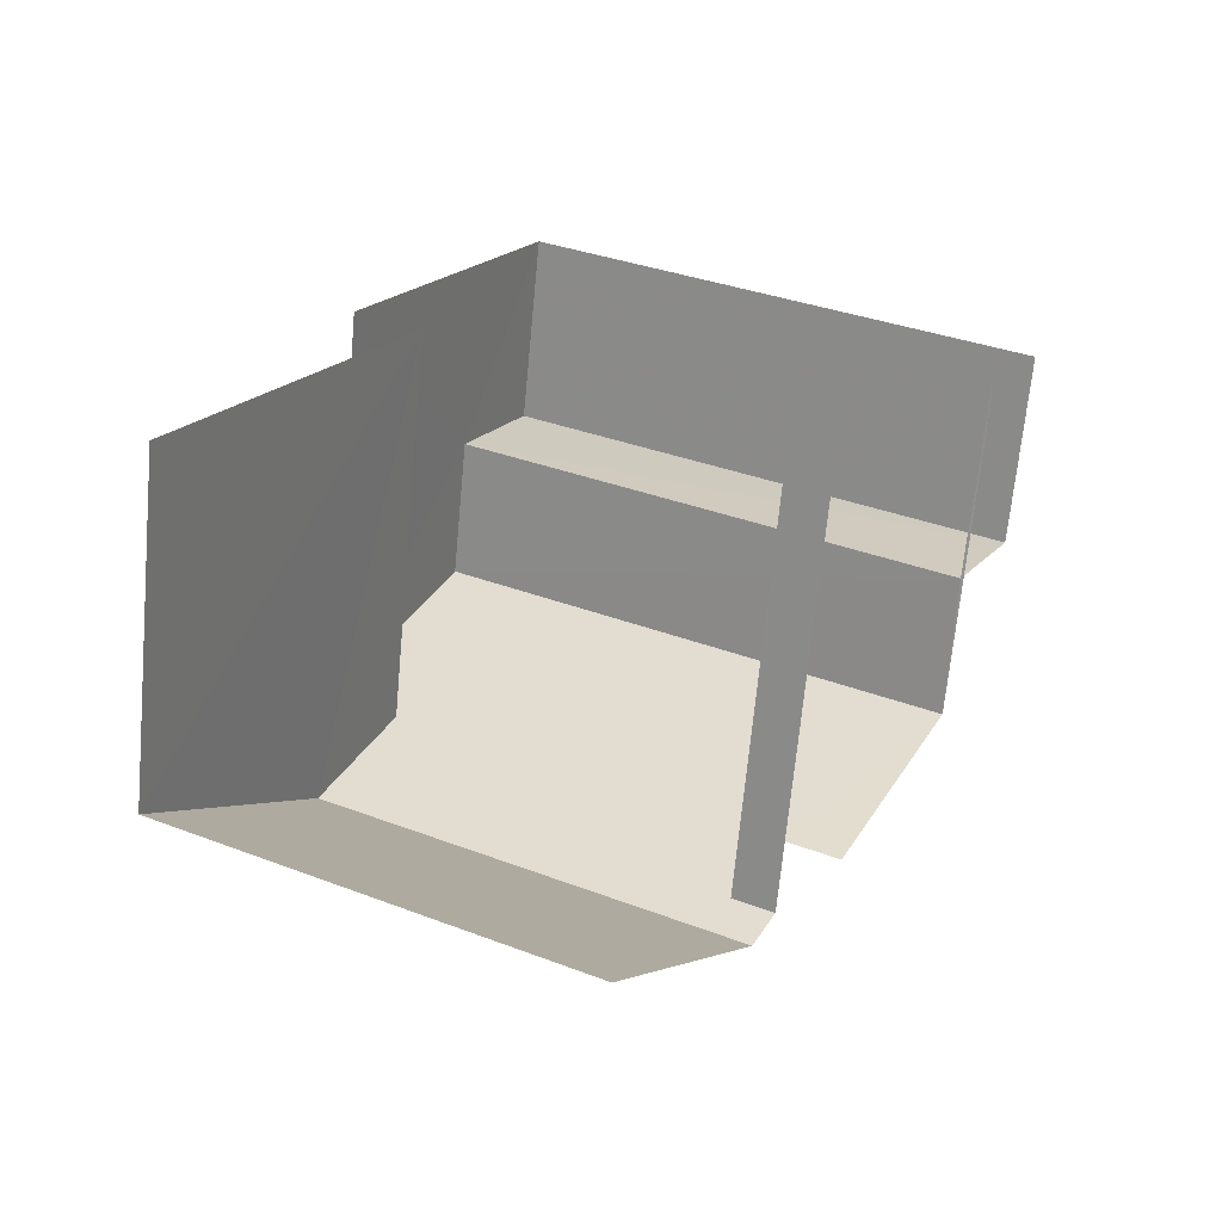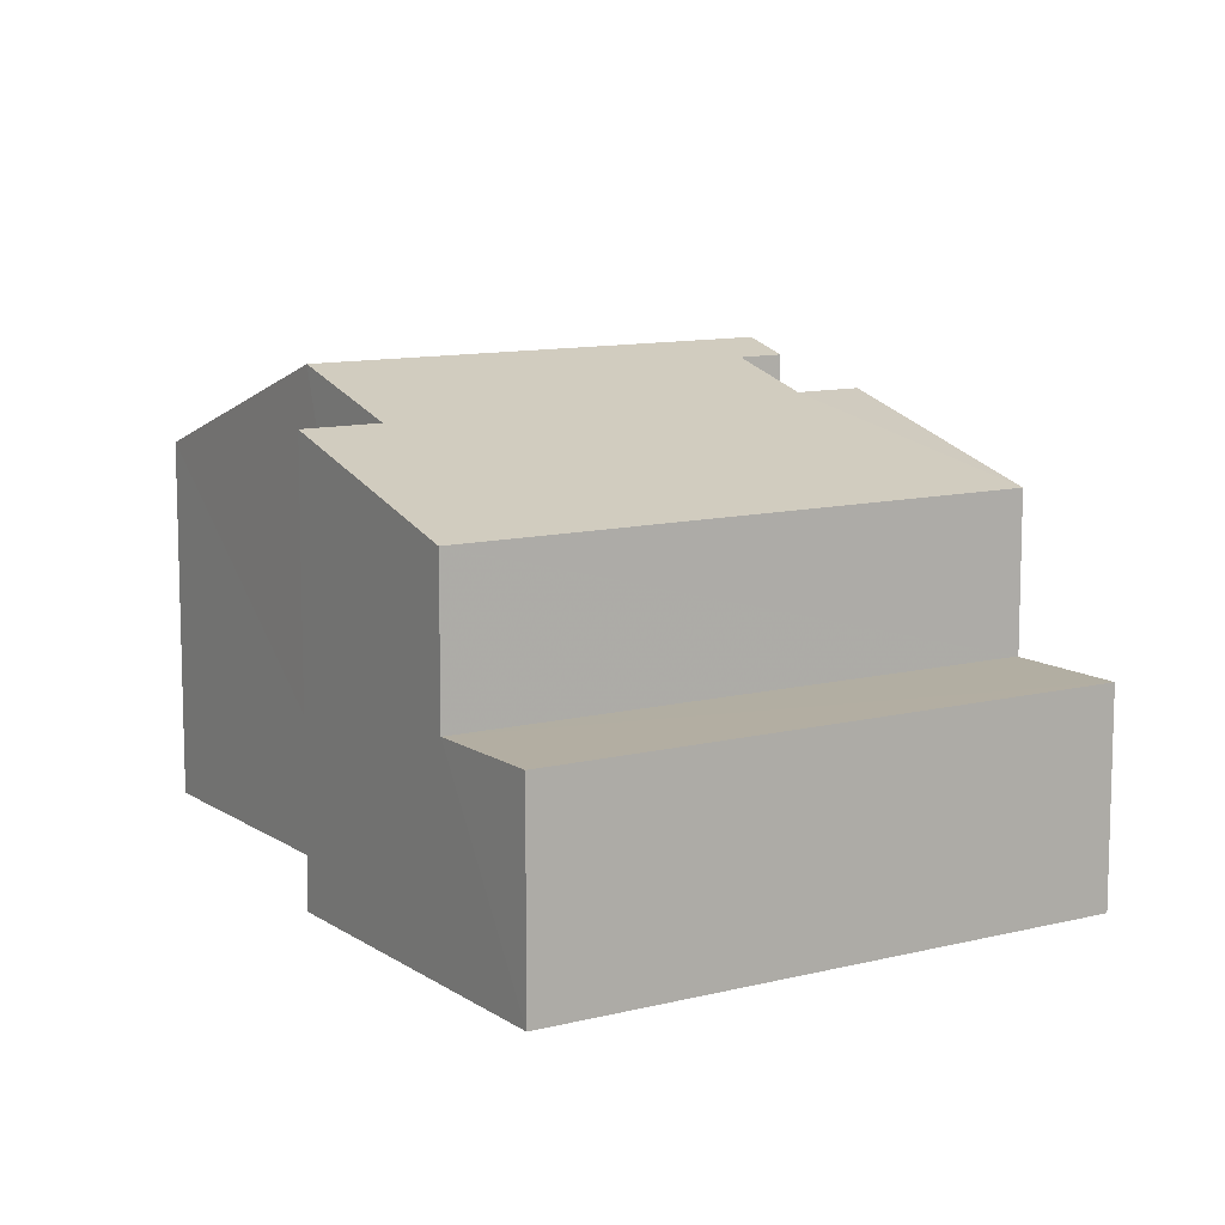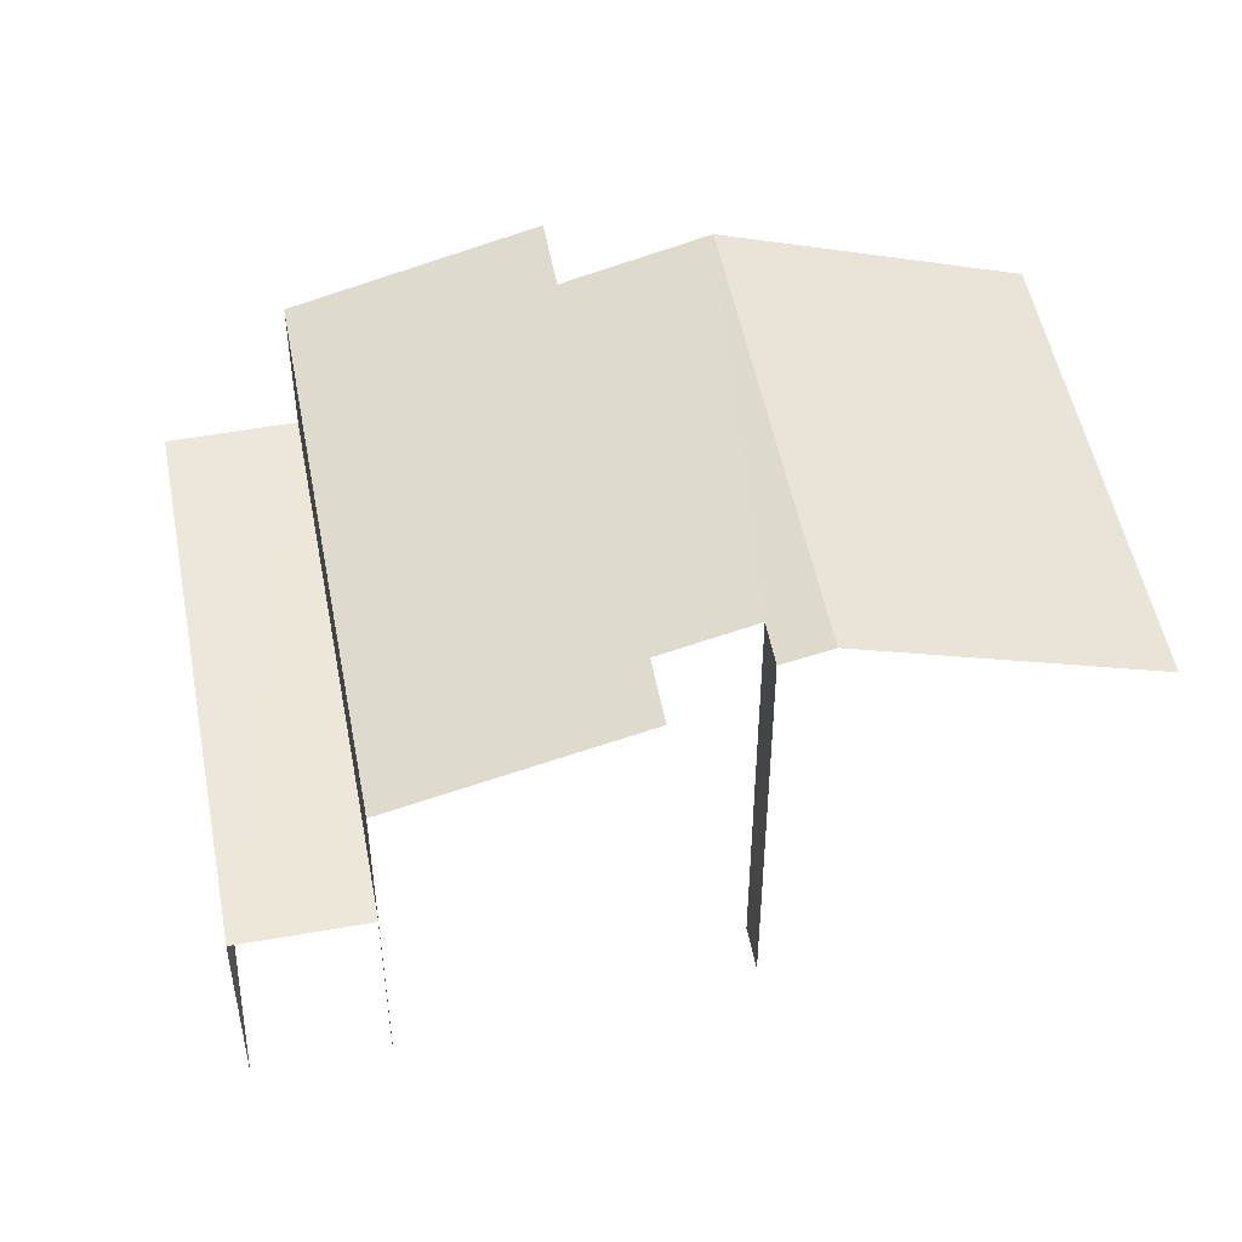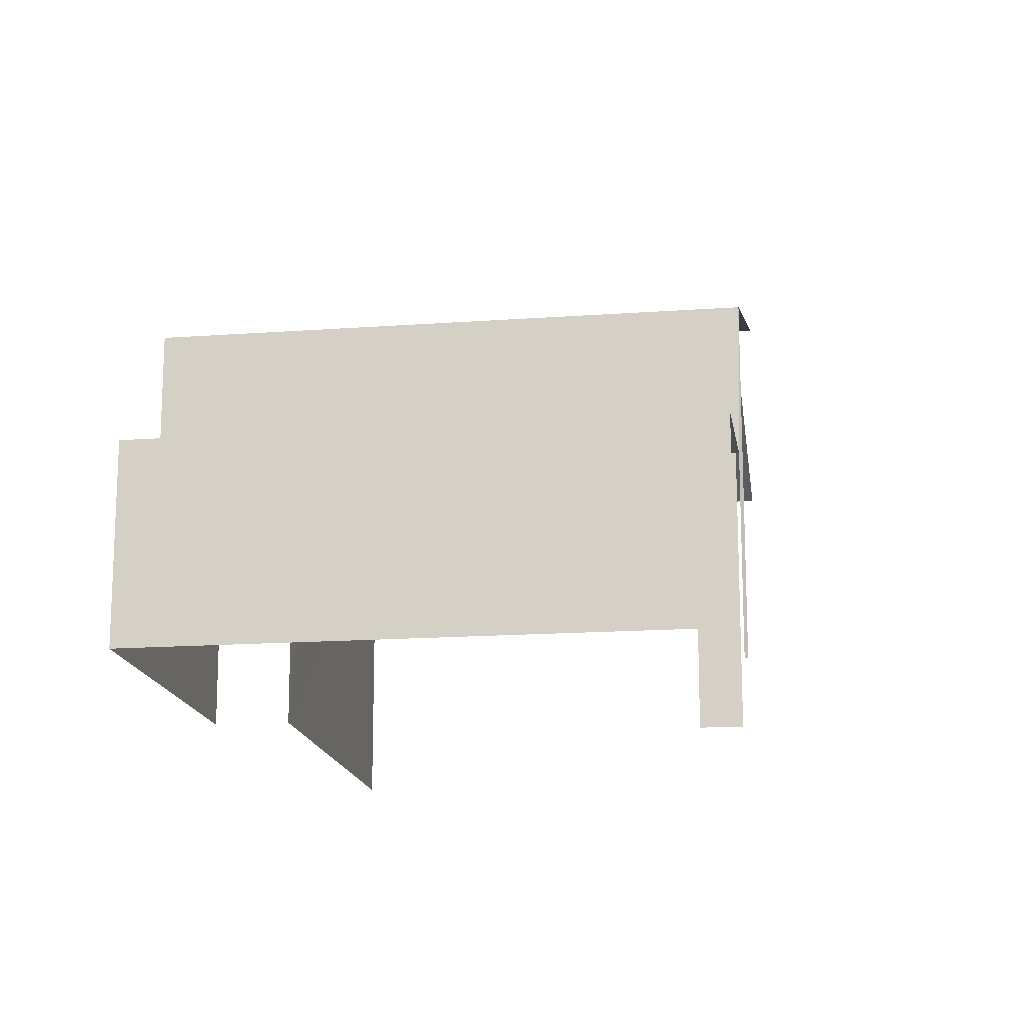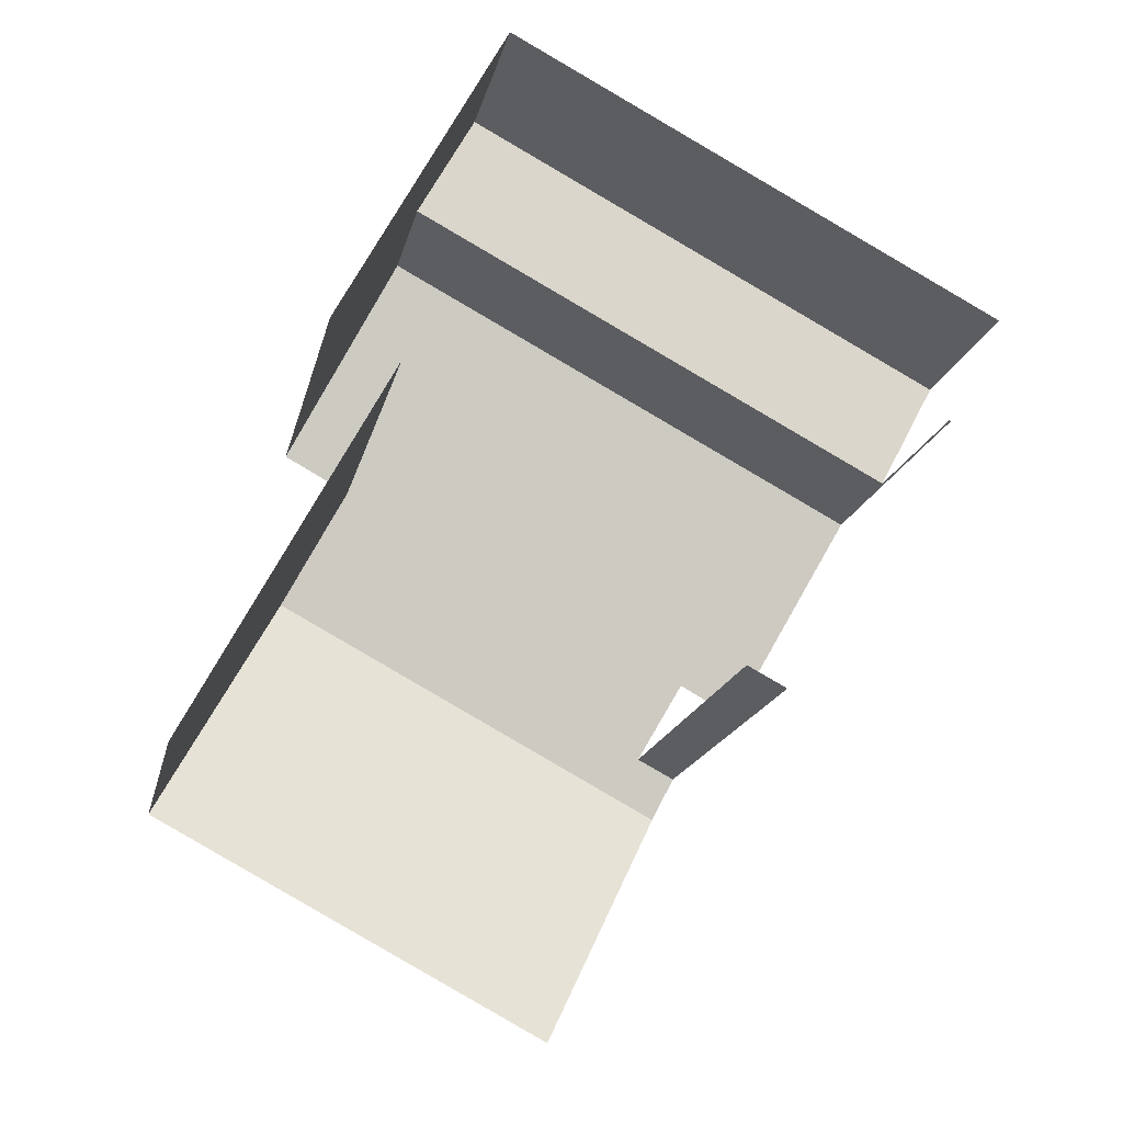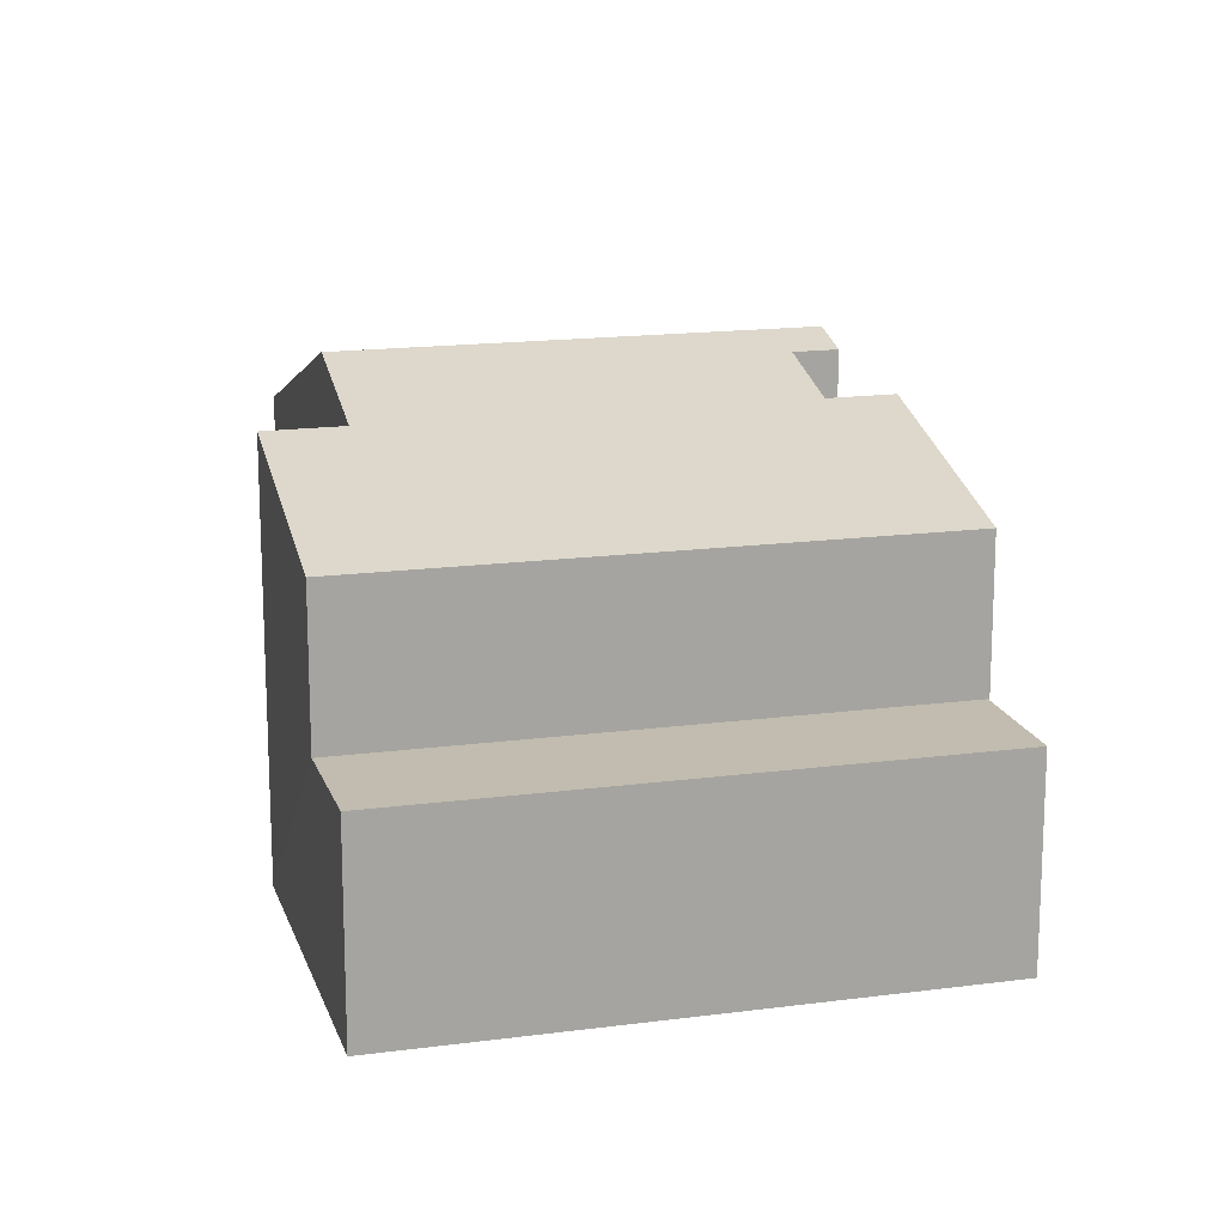
<metadata>
{"format":"obj","ext":"obj","renderer":"f3d","projection":"perspective","resolution":1024,"background":"white","views":[{"elev":-67.3,"azim":174.7,"up":"+Y"},{"elev":10.8,"azim":175.8,"up":"+Z"},{"elev":50.7,"azim":-72.6,"up":"+Z"},{"elev":-16.1,"azim":-143.4,"up":"+Z"},{"elev":-16.6,"azim":168.1,"up":"+Y"},{"elev":16.3,"azim":-167.2,"up":"+Z"}]}
</metadata>
<code>
v -2.252e+05 -1.283e+05 12.69
v -2.252e+05 -1.283e+05 12.69
v -2.252e+05 -1.283e+05 12.69
v -2.252e+05 -1.283e+05 12.69
v -2.252e+05 -1.283e+05 12.69
v -2.252e+05 -1.283e+05 12.69
v -2.252e+05 -1.283e+05 12.69
v -2.252e+05 -1.283e+05 12.69
v -2.252e+05 -1.283e+05 12.69
v -2.252e+05 -1.283e+05 12.69
v -2.252e+05 -1.283e+05 12.69
v -2.252e+05 -1.283e+05 12.69
v -2.252e+05 -1.283e+05 15.99
v -2.252e+05 -1.283e+05 15.99
v -2.252e+05 -1.283e+05 15.99
v -2.252e+05 -1.283e+05 15.99
v -2.252e+05 -1.283e+05 20.08
v -2.252e+05 -1.283e+05 18.42
v -2.252e+05 -1.283e+05 20.08
v -2.252e+05 -1.283e+05 18.42
v -2.252e+05 -1.283e+05 19.47
v -2.252e+05 -1.283e+05 18.42
v -2.252e+05 -1.283e+05 19.47
v -2.252e+05 -1.283e+05 19.87
v -2.252e+05 -1.283e+05 18.42
v -2.252e+05 -1.283e+05 19.87
v -2.252e+05 -1.283e+05 19.47
v -2.252e+05 -1.283e+05 19.47
f 1 2 3
f 3 4 5
f 6 1 7
f 8 9 10
f 9 5 10
f 8 11 9
f 7 1 12
f 12 5 9
f 1 3 5
f 12 1 5
f 16 15 2
f 1 16 2
f 8 20 11
f 11 17 26
f 11 20 17
f 23 5 4
f 21 23 4
f 20 10 18
f 20 8 10
f 7 25 6
f 7 28 25
f 27 12 9
f 24 27 9
f 28 7 12
f 27 28 12
f 13 14 15
f 16 13 15
f 17 18 19
f 17 20 18
f 21 22 23
f 24 19 23
f 17 19 24
f 23 22 25
f 17 24 26
f 27 25 28
f 24 23 27
f 27 23 25
f 23 19 5
f 5 18 10
f 5 19 18
f 26 9 11
f 26 24 9
f 22 21 13
f 21 4 13
f 13 3 14
f 13 4 3
f 1 6 16
f 6 25 16
f 16 22 13
f 16 25 22
f 14 3 2
f 15 14 2

</code>
